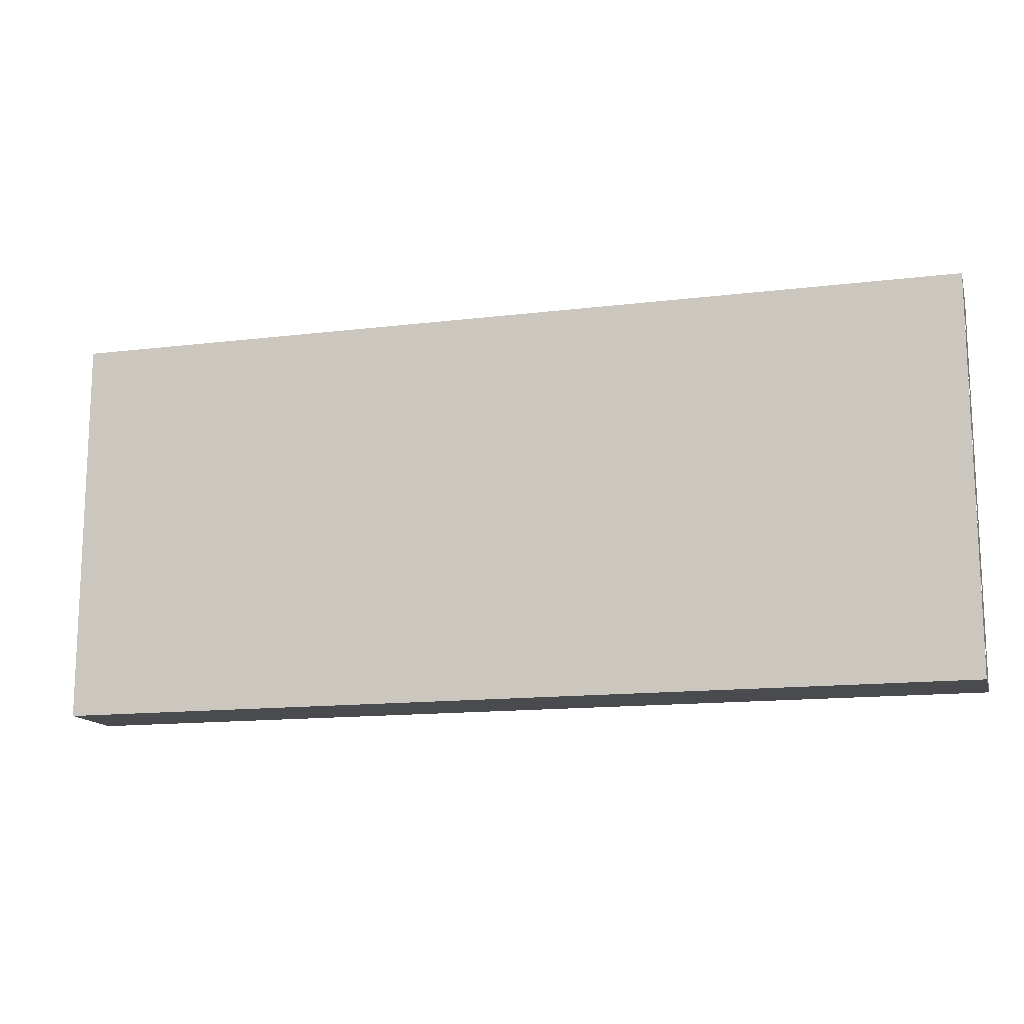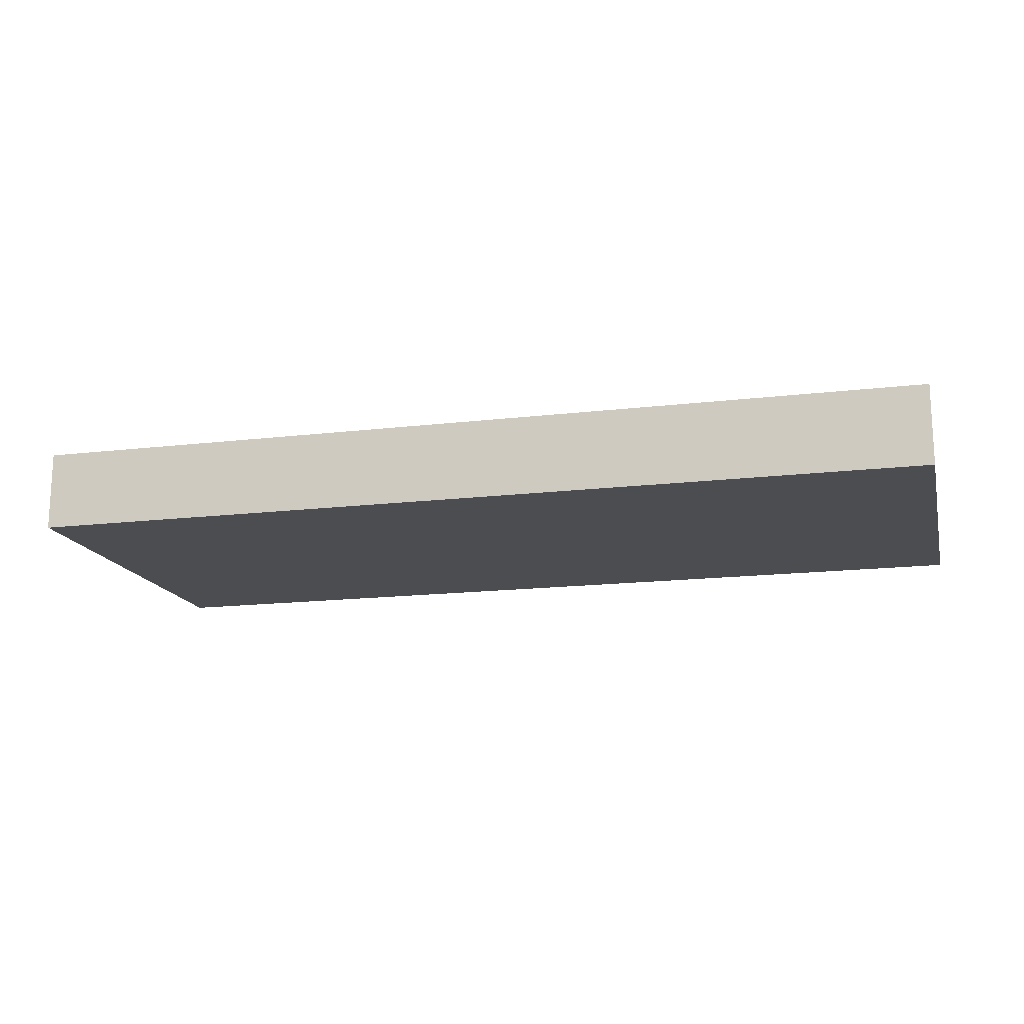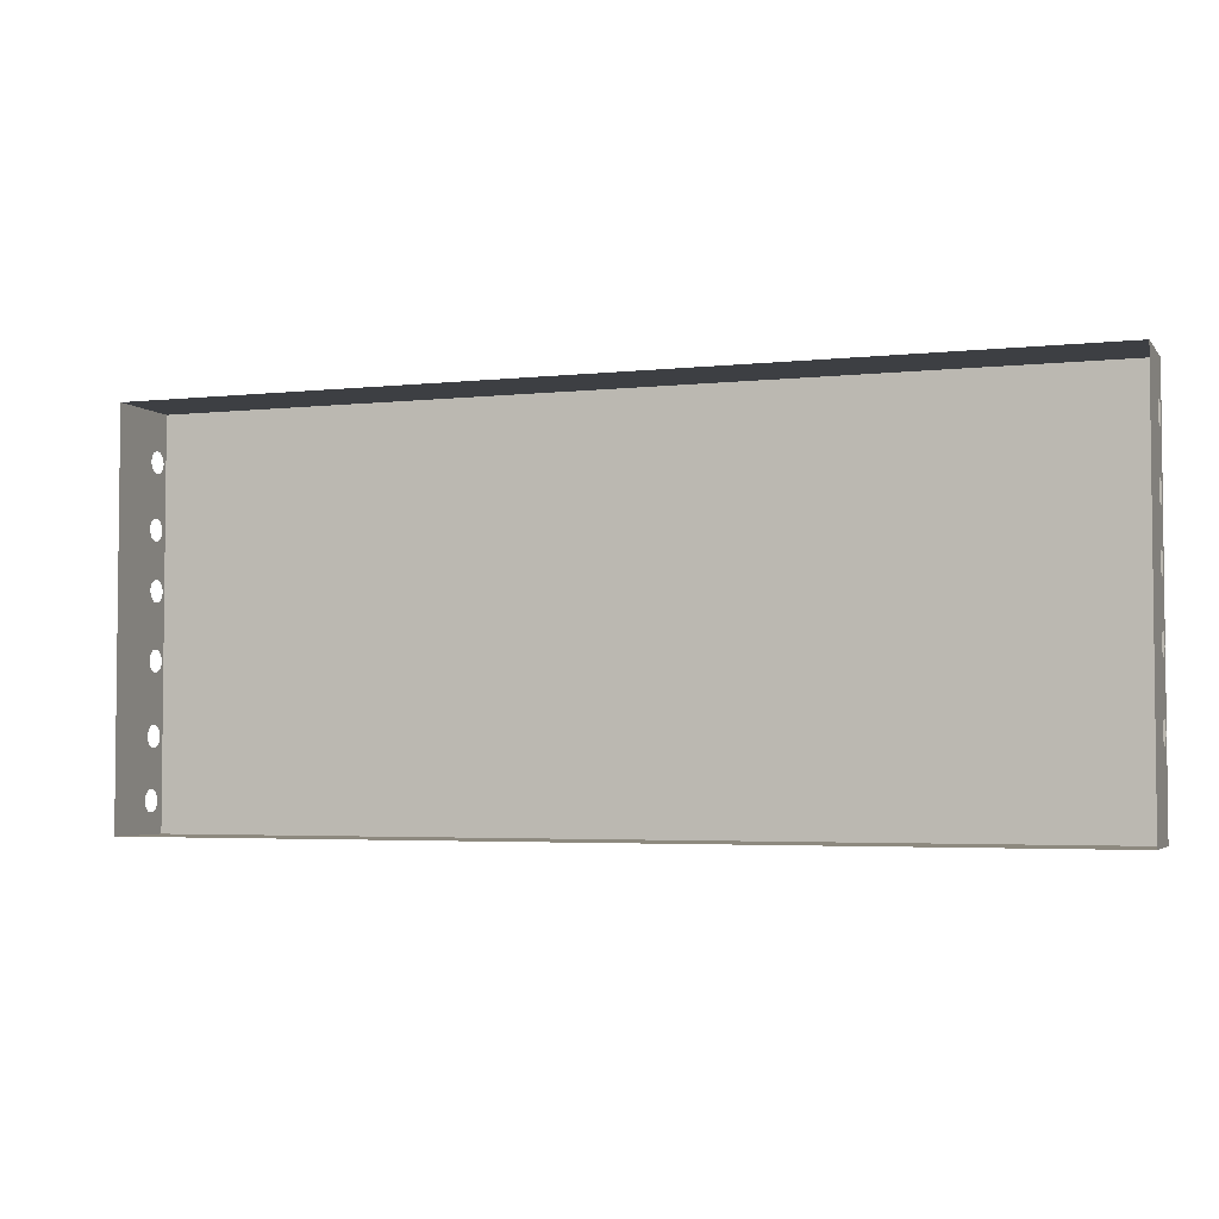
<metadata>
{"format":"obj","ext":"obj","renderer":"f3d","projection":"perspective","resolution":1024,"background":"white","views":[{"elev":-14.1,"azim":-164.9,"up":"+Y"},{"elev":-16.0,"azim":-166.0,"up":"+Z"},{"elev":-3.8,"azim":19.7,"up":"+Y"}]}
</metadata>
<code>
o #ID435
v 0.5708 -0.2545 0.1363
v 0.5708 -0.2553 0.1362
v 0.5708 -0.3594 0.1529
v 0.5708 -0.2561 0.1359
v 0.5708 -0.2739 0.1366
v 0.5708 -0.2748 0.1364
v 0.5708 -0.2755 0.1361
v 0.5708 -0.2762 0.1355
v 0.5708 -0.2906 0.1359
v 0.5708 -0.2914 0.136
v 0.5708 -0.2922 0.1358
v 0.5708 -0.293 0.1353
v 0.5708 -0.3105 0.136
v 0.5708 -0.3113 0.1359
v 0.5708 -0.3121 0.1357
v 0.5708 -0.3319 0.1365
v 0.5708 -0.3327 0.1364
v 0.5708 -0.3335 0.1361
v 0.5708 -0.3342 0.1356
v 0.5708 -0.3348 0.1349
v 0.5708 -0.3351 0.1341
v 0.5708 -0.3353 0.1333
v 0.5708 -0.3352 0.1324
v 0.5708 -0.3349 0.1316
v 0.5708 -0.3344 0.1309
v 0.5708 -0.3321 0.1299
v 0.5708 -0.3594 0.1285
v 0.5708 -0.3329 0.13
v 0.5708 -0.3337 0.1304
v 0.5708 -0.2401 0.1529
v 0.5708 -0.2536 0.1362
v 0.5708 -0.2528 0.1358
v 0.5708 -0.2521 0.1353
v 0.5708 -0.2516 0.1346
v 0.5708 -0.2513 0.1338
v 0.5708 -0.2512 0.133
v 0.5708 -0.2513 0.1321
v 0.5708 -0.2516 0.1313
v 0.5708 -0.2401 0.1285
v 0.5708 -0.2522 0.1307
v 0.5708 -0.2528 0.1301
v 0.5708 -0.2536 0.1298
v 0.5708 -0.2545 0.1297
v 0.5708 -0.2719 0.1306
v 0.5708 -0.2727 0.1302
v 0.5708 -0.2736 0.13
v 0.5708 -0.2885 0.1306
v 0.5708 -0.2891 0.1301
v 0.5708 -0.2898 0.1296
v 0.5708 -0.2907 0.1294
v 0.5708 -0.2915 0.1294
v 0.5708 -0.3086 0.1302
v 0.5708 -0.3094 0.1297
v 0.5708 -0.3102 0.1295
v 0.5708 -0.311 0.1294
v 0.5708 -0.3304 0.1303
v 0.5708 -0.3312 0.13
v 0.5708 -0.2731 0.1365
v 0.5708 -0.2568 0.1353
v 0.5708 -0.2722 0.1363
v 0.5708 -0.2715 0.1358
v 0.5708 -0.2573 0.1347
v 0.5708 -0.271 0.1351
v 0.5708 -0.2576 0.1339
v 0.5708 -0.2706 0.1343
v 0.5708 -0.2578 0.133
v 0.5708 -0.2704 0.1335
v 0.5708 -0.2577 0.1322
v 0.5708 -0.2705 0.1326
v 0.5708 -0.2573 0.1314
v 0.5708 -0.2708 0.1318
v 0.5708 -0.2568 0.1307
v 0.5708 -0.2713 0.1311
v 0.5708 -0.2561 0.1302
v 0.5708 -0.2553 0.1298
v 0.5708 -0.2897 0.1357
v 0.5708 -0.2767 0.1348
v 0.5708 -0.289 0.1353
v 0.5708 -0.2769 0.134
v 0.5708 -0.2884 0.1347
v 0.5708 -0.288 0.1339
v 0.5708 -0.277 0.1331
v 0.5708 -0.2878 0.1331
v 0.5708 -0.2769 0.1323
v 0.5708 -0.2878 0.1322
v 0.5708 -0.2765 0.1315
v 0.5708 -0.2759 0.1309
v 0.5708 -0.288 0.1314
v 0.5708 -0.2752 0.1304
v 0.5708 -0.2744 0.1301
v 0.5708 -0.3096 0.1358
v 0.5708 -0.2936 0.1347
v 0.5708 -0.3089 0.1354
v 0.5708 -0.2941 0.134
v 0.5708 -0.3082 0.1348
v 0.5708 -0.3078 0.1341
v 0.5708 -0.2943 0.1332
v 0.5708 -0.3075 0.1333
v 0.5708 -0.2943 0.1323
v 0.5708 -0.3075 0.1324
v 0.5708 -0.2941 0.1315
v 0.5708 -0.2937 0.1307
v 0.5708 -0.3077 0.1316
v 0.5708 -0.2931 0.1301
v 0.5708 -0.308 0.1308
v 0.5708 -0.2923 0.1297
v 0.5708 -0.331 0.1363
v 0.5708 -0.3129 0.1352
v 0.5708 -0.3302 0.136
v 0.5708 -0.3134 0.1346
v 0.5708 -0.3296 0.1354
v 0.5708 -0.3138 0.1338
v 0.5708 -0.3291 0.1347
v 0.5708 -0.3288 0.1339
v 0.5708 -0.314 0.133
v 0.5708 -0.3287 0.1331
v 0.5708 -0.314 0.1321
v 0.5708 -0.3288 0.1322
v 0.5708 -0.3137 0.1313
v 0.5708 -0.3133 0.1306
v 0.5708 -0.3292 0.1314
v 0.5708 -0.3126 0.13
v 0.5708 -0.3297 0.1308
v 0.5708 -0.3119 0.1296
v 0.5708 -0.3594 0.1529
v 0.5708 -0.3594 0.1285
v 0.2929 -0.3594 0.1529
v 0.2929 -0.3594 0.1285
v 0.2929 -0.3594 0.1285
v 0.5708 -0.3594 0.1285
v 0.2929 -0.2401 0.1285
v 0.5708 -0.2401 0.1285
v 0.5708 -0.2401 0.1529
v 0.2929 -0.2401 0.1529
v 0.5708 -0.2401 0.1285
v 0.2929 -0.2401 0.1285
v 0.2929 -0.3501 0.1374
v 0.2929 -0.3493 0.1373
v 0.2929 -0.3327 0.1364
v 0.2929 -0.3485 0.137
v 0.2929 -0.3335 0.1361
v 0.2929 -0.3478 0.1365
v 0.2929 -0.3342 0.1356
v 0.2929 -0.3472 0.1358
v 0.2929 -0.3348 0.1349
v 0.2929 -0.3469 0.135
v 0.2929 -0.3351 0.1341
v 0.2929 -0.3467 0.1342
v 0.2929 -0.3353 0.1333
v 0.2929 -0.3468 0.1333
v 0.2929 -0.3352 0.1324
v 0.2929 -0.3471 0.1325
v 0.2929 -0.3349 0.1316
v 0.2929 -0.3476 0.1318
v 0.2929 -0.3344 0.1309
v 0.2929 -0.3483 0.1313
v 0.2929 -0.3337 0.1304
v 0.2929 -0.3329 0.13
v 0.2929 -0.3491 0.1309
v 0.2929 -0.3321 0.1299
v 0.2929 -0.3499 0.1308
v 0.2929 -0.3319 0.1365
v 0.2929 -0.331 0.1363
v 0.2929 -0.3121 0.1357
v 0.2929 -0.3129 0.1352
v 0.2929 -0.3302 0.136
v 0.2929 -0.3134 0.1346
v 0.2929 -0.3296 0.1354
v 0.2929 -0.3138 0.1338
v 0.2929 -0.3291 0.1347
v 0.2929 -0.3288 0.1339
v 0.2929 -0.314 0.133
v 0.2929 -0.3287 0.1331
v 0.2929 -0.314 0.1321
v 0.2929 -0.3288 0.1322
v 0.2929 -0.3137 0.1313
v 0.2929 -0.3133 0.1306
v 0.2929 -0.3292 0.1314
v 0.2929 -0.3126 0.13
v 0.2929 -0.3297 0.1308
v 0.2929 -0.3119 0.1296
v 0.2929 -0.311 0.1294
v 0.2929 -0.3304 0.1303
v 0.2929 -0.3105 0.136
v 0.2929 -0.3096 0.1358
v 0.2929 -0.293 0.1353
v 0.2929 -0.2936 0.1347
v 0.2929 -0.3089 0.1354
v 0.2929 -0.2941 0.134
v 0.2929 -0.3082 0.1348
v 0.2929 -0.3078 0.1341
v 0.2929 -0.2943 0.1332
v 0.2929 -0.3075 0.1333
v 0.2929 -0.2943 0.1323
v 0.2929 -0.3075 0.1324
v 0.2929 -0.2941 0.1315
v 0.2929 -0.2937 0.1307
v 0.2929 -0.3077 0.1316
v 0.2929 -0.2931 0.1301
v 0.2929 -0.308 0.1308
v 0.2929 -0.2923 0.1297
v 0.2929 -0.2915 0.1294
v 0.2929 -0.3086 0.1302
v 0.2929 -0.2906 0.1359
v 0.2929 -0.2897 0.1357
v 0.2929 -0.2762 0.1355
v 0.2929 -0.2767 0.1348
v 0.2929 -0.289 0.1353
v 0.2929 -0.2769 0.134
v 0.2929 -0.2884 0.1347
v 0.2929 -0.288 0.1339
v 0.2929 -0.277 0.1331
v 0.2929 -0.2878 0.1331
v 0.2929 -0.2769 0.1323
v 0.2929 -0.2878 0.1322
v 0.2929 -0.2765 0.1315
v 0.2929 -0.2759 0.1309
v 0.2929 -0.288 0.1314
v 0.2929 -0.2752 0.1304
v 0.2929 -0.2744 0.1301
v 0.2929 -0.2885 0.1306
v 0.2929 -0.2736 0.13
v 0.2929 -0.2739 0.1366
v 0.2929 -0.2731 0.1365
v 0.2929 -0.2561 0.1359
v 0.2929 -0.2568 0.1353
v 0.2929 -0.2722 0.1363
v 0.2929 -0.2715 0.1358
v 0.2929 -0.2573 0.1347
v 0.2929 -0.271 0.1351
v 0.2929 -0.2576 0.1339
v 0.2929 -0.2706 0.1343
v 0.2929 -0.2578 0.133
v 0.2929 -0.2704 0.1335
v 0.2929 -0.2577 0.1322
v 0.2929 -0.2705 0.1326
v 0.2929 -0.2573 0.1314
v 0.2929 -0.2708 0.1318
v 0.2929 -0.2568 0.1307
v 0.2929 -0.2713 0.1311
v 0.2929 -0.2561 0.1302
v 0.2929 -0.2553 0.1298
v 0.2929 -0.2545 0.1297
v 0.2929 -0.2719 0.1306
v 0.2929 -0.3594 0.1529
v 0.2929 -0.2545 0.1363
v 0.2929 -0.2401 0.1529
v 0.2929 -0.2536 0.1362
v 0.2929 -0.2528 0.1358
v 0.2929 -0.2521 0.1353
v 0.2929 -0.2516 0.1346
v 0.2929 -0.2513 0.1338
v 0.2929 -0.2512 0.133
v 0.2929 -0.2513 0.1321
v 0.2929 -0.2516 0.1313
v 0.2929 -0.2401 0.1285
v 0.2929 -0.2522 0.1307
v 0.2929 -0.2528 0.1301
v 0.2929 -0.2536 0.1298
v 0.2929 -0.2727 0.1302
v 0.2929 -0.2891 0.1301
v 0.2929 -0.2898 0.1296
v 0.2929 -0.2907 0.1294
v 0.2929 -0.3094 0.1297
v 0.2929 -0.3102 0.1295
v 0.2929 -0.3312 0.13
v 0.2929 -0.3594 0.1285
v 0.2929 -0.2553 0.1362
v 0.2929 -0.2748 0.1364
v 0.2929 -0.2755 0.1361
v 0.2929 -0.2914 0.136
v 0.2929 -0.2922 0.1358
v 0.2929 -0.3113 0.1359
v 0.2929 -0.351 0.1372
v 0.2929 -0.3518 0.1369
v 0.2929 -0.3524 0.1363
v 0.2929 -0.3529 0.1356
v 0.2929 -0.3532 0.1348
v 0.2929 -0.3533 0.134
v 0.2929 -0.3532 0.1331
v 0.2929 -0.3528 0.1324
v 0.2929 -0.3523 0.1317
v 0.2929 -0.3516 0.1312
v 0.2929 -0.3508 0.1309
f 1 2 3
f 3 2 1
f 2 4 3
f 3 4 2
f 4 5 3
f 3 5 4
f 5 6 3
f 3 6 5
f 6 7 3
f 3 7 6
f 7 8 3
f 3 8 7
f 8 9 3
f 3 9 8
f 9 10 3
f 3 10 9
f 10 11 3
f 3 11 10
f 11 12 3
f 3 12 11
f 12 13 3
f 3 13 12
f 13 14 3
f 3 14 13
f 14 15 3
f 3 15 14
f 15 16 3
f 3 16 15
f 16 17 3
f 3 17 16
f 17 18 3
f 3 18 17
f 18 19 3
f 3 19 18
f 19 20 3
f 3 20 19
f 20 21 3
f 3 21 20
f 21 22 3
f 3 22 21
f 22 23 3
f 3 23 22
f 23 24 3
f 3 24 23
f 24 25 3
f 3 25 24
f 26 27 28
f 28 27 26
f 28 27 29
f 29 27 28
f 29 27 25
f 25 27 29
f 3 25 27
f 27 25 3
f 3 30 1
f 1 30 3
f 1 30 31
f 31 30 1
f 31 30 32
f 32 30 31
f 32 30 33
f 33 30 32
f 33 30 34
f 34 30 33
f 34 30 35
f 35 30 34
f 35 30 36
f 36 30 35
f 36 30 37
f 37 30 36
f 37 30 38
f 38 30 37
f 30 39 38
f 38 39 30
f 38 39 40
f 40 39 38
f 40 39 41
f 41 39 40
f 41 39 42
f 42 39 41
f 42 39 43
f 43 39 42
f 43 39 44
f 44 39 43
f 44 39 45
f 45 39 44
f 45 39 46
f 46 39 45
f 46 39 47
f 47 39 46
f 47 39 48
f 48 39 47
f 48 39 49
f 49 39 48
f 49 39 50
f 50 39 49
f 50 39 51
f 51 39 50
f 52 51 53
f 53 51 52
f 51 39 53
f 53 39 51
f 53 39 54
f 54 39 53
f 54 39 55
f 55 39 54
f 56 55 57
f 57 55 56
f 57 55 26
f 26 55 57
f 39 27 55
f 55 27 39
f 26 55 27
f 27 55 26
f 5 4 58
f 58 4 5
f 4 59 58
f 58 59 4
f 58 59 60
f 60 59 58
f 60 59 61
f 61 59 60
f 59 62 61
f 61 62 59
f 61 62 63
f 63 62 61
f 62 64 63
f 63 64 62
f 63 64 65
f 65 64 63
f 64 66 65
f 65 66 64
f 65 66 67
f 67 66 65
f 66 68 67
f 67 68 66
f 67 68 69
f 69 68 67
f 68 70 69
f 69 70 68
f 69 70 71
f 71 70 69
f 70 72 71
f 71 72 70
f 71 72 73
f 73 72 71
f 72 74 73
f 73 74 72
f 74 75 73
f 73 75 74
f 75 43 73
f 73 43 75
f 44 73 43
f 43 73 44
f 9 8 76
f 76 8 9
f 8 77 76
f 76 77 8
f 76 77 78
f 78 77 76
f 77 79 78
f 78 79 77
f 78 79 80
f 80 79 78
f 80 79 81
f 81 79 80
f 79 82 81
f 81 82 79
f 81 82 83
f 83 82 81
f 82 84 83
f 83 84 82
f 83 84 85
f 85 84 83
f 84 86 85
f 85 86 84
f 86 87 85
f 85 87 86
f 85 87 88
f 88 87 85
f 87 89 88
f 88 89 87
f 89 90 88
f 88 90 89
f 46 47 90
f 90 47 46
f 88 90 47
f 47 90 88
f 13 12 91
f 91 12 13
f 12 92 91
f 91 92 12
f 91 92 93
f 93 92 91
f 92 94 93
f 93 94 92
f 93 94 95
f 95 94 93
f 95 94 96
f 96 94 95
f 94 97 96
f 96 97 94
f 96 97 98
f 98 97 96
f 97 99 98
f 98 99 97
f 98 99 100
f 100 99 98
f 99 101 100
f 100 101 99
f 101 102 100
f 100 102 101
f 100 102 103
f 103 102 100
f 102 104 103
f 103 104 102
f 103 104 105
f 105 104 103
f 104 106 105
f 105 106 104
f 106 51 105
f 105 51 106
f 52 105 51
f 51 105 52
f 16 15 107
f 107 15 16
f 15 108 107
f 107 108 15
f 107 108 109
f 109 108 107
f 108 110 109
f 109 110 108
f 109 110 111
f 111 110 109
f 110 112 111
f 111 112 110
f 111 112 113
f 113 112 111
f 113 112 114
f 114 112 113
f 112 115 114
f 114 115 112
f 114 115 116
f 116 115 114
f 115 117 116
f 116 117 115
f 116 117 118
f 118 117 116
f 117 119 118
f 118 119 117
f 119 120 118
f 118 120 119
f 118 120 121
f 121 120 118
f 120 122 121
f 121 122 120
f 121 122 123
f 123 122 121
f 122 124 123
f 123 124 122
f 124 55 123
f 123 55 124
f 56 123 55
f 55 123 56
f 125 126 127
f 127 126 125
f 128 127 126
f 126 127 128
f 129 130 131
f 131 130 129
f 132 131 130
f 130 131 132
f 133 134 135
f 135 134 133
f 136 135 134
f 134 135 136
f 137 138 139
f 139 138 137
f 138 140 139
f 139 140 138
f 139 140 141
f 141 140 139
f 140 142 141
f 141 142 140
f 141 142 143
f 143 142 141
f 142 144 143
f 143 144 142
f 143 144 145
f 145 144 143
f 144 146 145
f 145 146 144
f 145 146 147
f 147 146 145
f 146 148 147
f 147 148 146
f 147 148 149
f 149 148 147
f 148 150 149
f 149 150 148
f 149 150 151
f 151 150 149
f 150 152 151
f 151 152 150
f 151 152 153
f 153 152 151
f 152 154 153
f 153 154 152
f 153 154 155
f 155 154 153
f 154 156 155
f 155 156 154
f 155 156 157
f 157 156 155
f 157 156 158
f 158 156 157
f 156 159 158
f 158 159 156
f 158 159 160
f 160 159 158
f 161 160 159
f 159 160 161
f 162 163 164
f 164 163 162
f 164 163 165
f 165 163 164
f 163 166 165
f 165 166 163
f 165 166 167
f 167 166 165
f 166 168 167
f 167 168 166
f 167 168 169
f 169 168 167
f 168 170 169
f 169 170 168
f 170 171 169
f 169 171 170
f 169 171 172
f 172 171 169
f 171 173 172
f 172 173 171
f 172 173 174
f 174 173 172
f 173 175 174
f 174 175 173
f 174 175 176
f 176 175 174
f 176 175 177
f 177 175 176
f 175 178 177
f 177 178 175
f 177 178 179
f 179 178 177
f 178 180 179
f 179 180 178
f 179 180 181
f 181 180 179
f 181 180 182
f 182 180 181
f 183 182 180
f 180 182 183
f 184 185 186
f 186 185 184
f 186 185 187
f 187 185 186
f 185 188 187
f 187 188 185
f 187 188 189
f 189 188 187
f 188 190 189
f 189 190 188
f 190 191 189
f 189 191 190
f 189 191 192
f 192 191 189
f 191 193 192
f 192 193 191
f 192 193 194
f 194 193 192
f 193 195 194
f 194 195 193
f 194 195 196
f 196 195 194
f 196 195 197
f 197 195 196
f 195 198 197
f 197 198 195
f 197 198 199
f 199 198 197
f 198 200 199
f 199 200 198
f 199 200 201
f 201 200 199
f 201 200 202
f 202 200 201
f 203 202 200
f 200 202 203
f 204 205 206
f 206 205 204
f 206 205 207
f 207 205 206
f 205 208 207
f 207 208 205
f 207 208 209
f 209 208 207
f 208 210 209
f 209 210 208
f 210 211 209
f 209 211 210
f 209 211 212
f 212 211 209
f 211 213 212
f 212 213 211
f 212 213 214
f 214 213 212
f 213 215 214
f 214 215 213
f 214 215 216
f 216 215 214
f 216 215 217
f 217 215 216
f 215 218 217
f 217 218 215
f 217 218 219
f 219 218 217
f 219 218 220
f 220 218 219
f 218 221 220
f 220 221 218
f 222 220 221
f 221 220 222
f 223 224 225
f 225 224 223
f 225 224 226
f 226 224 225
f 224 227 226
f 226 227 224
f 227 228 226
f 226 228 227
f 226 228 229
f 229 228 226
f 228 230 229
f 229 230 228
f 229 230 231
f 231 230 229
f 230 232 231
f 231 232 230
f 231 232 233
f 233 232 231
f 232 234 233
f 233 234 232
f 233 234 235
f 235 234 233
f 234 236 235
f 235 236 234
f 235 236 237
f 237 236 235
f 236 238 237
f 237 238 236
f 237 238 239
f 239 238 237
f 238 240 239
f 239 240 238
f 239 240 241
f 241 240 239
f 241 240 242
f 242 240 241
f 242 240 243
f 243 240 242
f 244 243 240
f 240 243 244
f 245 246 247
f 247 246 245
f 246 248 247
f 247 248 246
f 248 249 247
f 247 249 248
f 249 250 247
f 247 250 249
f 250 251 247
f 247 251 250
f 251 252 247
f 247 252 251
f 252 253 247
f 247 253 252
f 253 254 247
f 247 254 253
f 254 255 247
f 247 255 254
f 247 255 256
f 256 255 247
f 255 257 256
f 256 257 255
f 257 258 256
f 256 258 257
f 258 259 256
f 256 259 258
f 259 243 256
f 256 243 259
f 243 244 256
f 256 244 243
f 244 260 256
f 256 260 244
f 260 222 256
f 256 222 260
f 222 221 256
f 256 221 222
f 221 261 256
f 256 261 221
f 261 262 256
f 256 262 261
f 262 263 256
f 256 263 262
f 263 202 256
f 256 202 263
f 203 264 202
f 202 264 203
f 202 264 256
f 256 264 202
f 264 265 256
f 256 265 264
f 265 182 256
f 256 182 265
f 183 266 182
f 182 266 183
f 266 160 182
f 182 160 266
f 161 267 160
f 160 267 161
f 160 267 182
f 182 267 160
f 256 182 267
f 267 182 256
f 246 245 268
f 268 245 246
f 268 245 225
f 225 245 268
f 225 245 223
f 223 245 225
f 223 245 269
f 269 245 223
f 269 245 270
f 270 245 269
f 270 245 206
f 206 245 270
f 206 245 204
f 204 245 206
f 204 245 271
f 271 245 204
f 271 245 272
f 272 245 271
f 272 245 186
f 186 245 272
f 186 245 184
f 184 245 186
f 184 245 273
f 273 245 184
f 273 245 164
f 164 245 273
f 164 245 162
f 162 245 164
f 162 245 139
f 139 245 162
f 139 245 137
f 137 245 139
f 137 245 274
f 274 245 137
f 274 245 275
f 275 245 274
f 275 245 276
f 276 245 275
f 276 245 277
f 277 245 276
f 277 245 278
f 278 245 277
f 278 245 279
f 279 245 278
f 279 245 280
f 280 245 279
f 245 267 280
f 280 267 245
f 280 267 281
f 281 267 280
f 281 267 282
f 282 267 281
f 282 267 283
f 283 267 282
f 283 267 284
f 284 267 283
f 161 284 267
f 267 284 161

</code>
